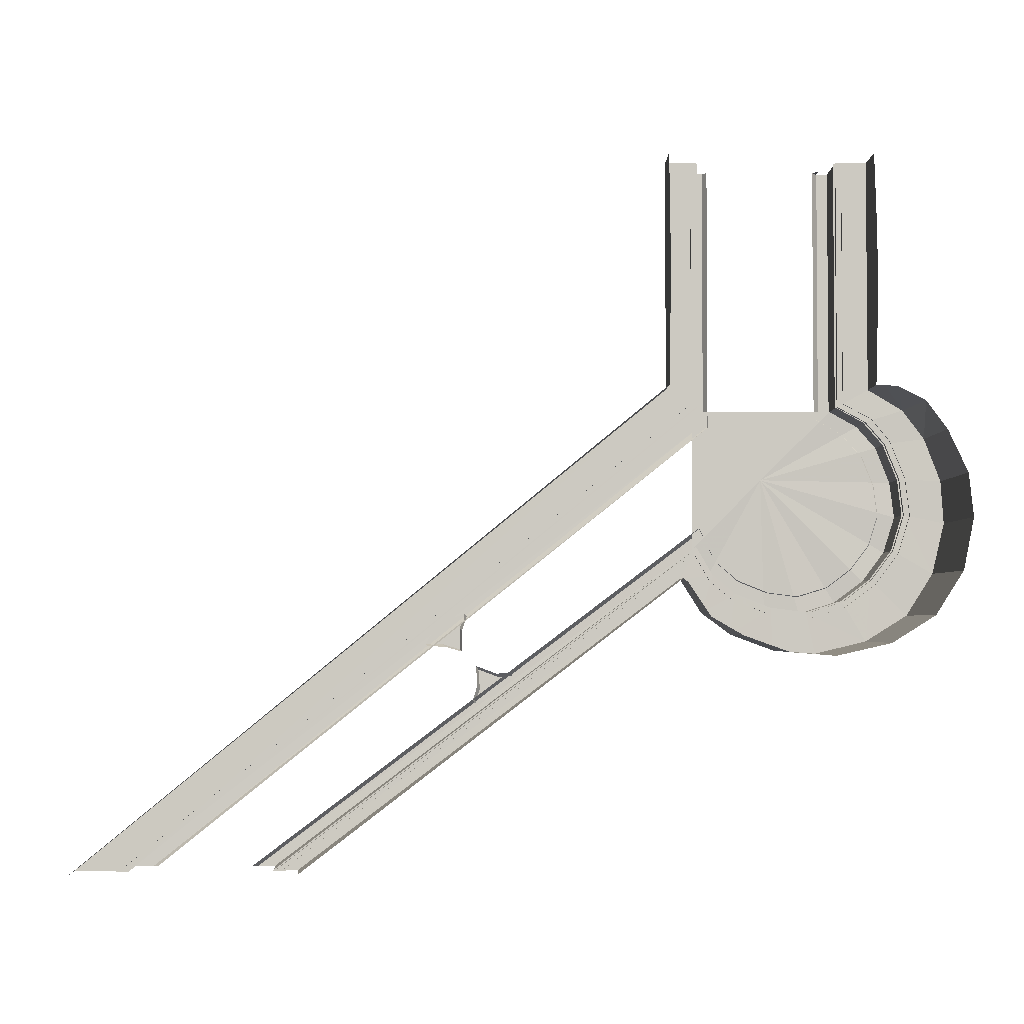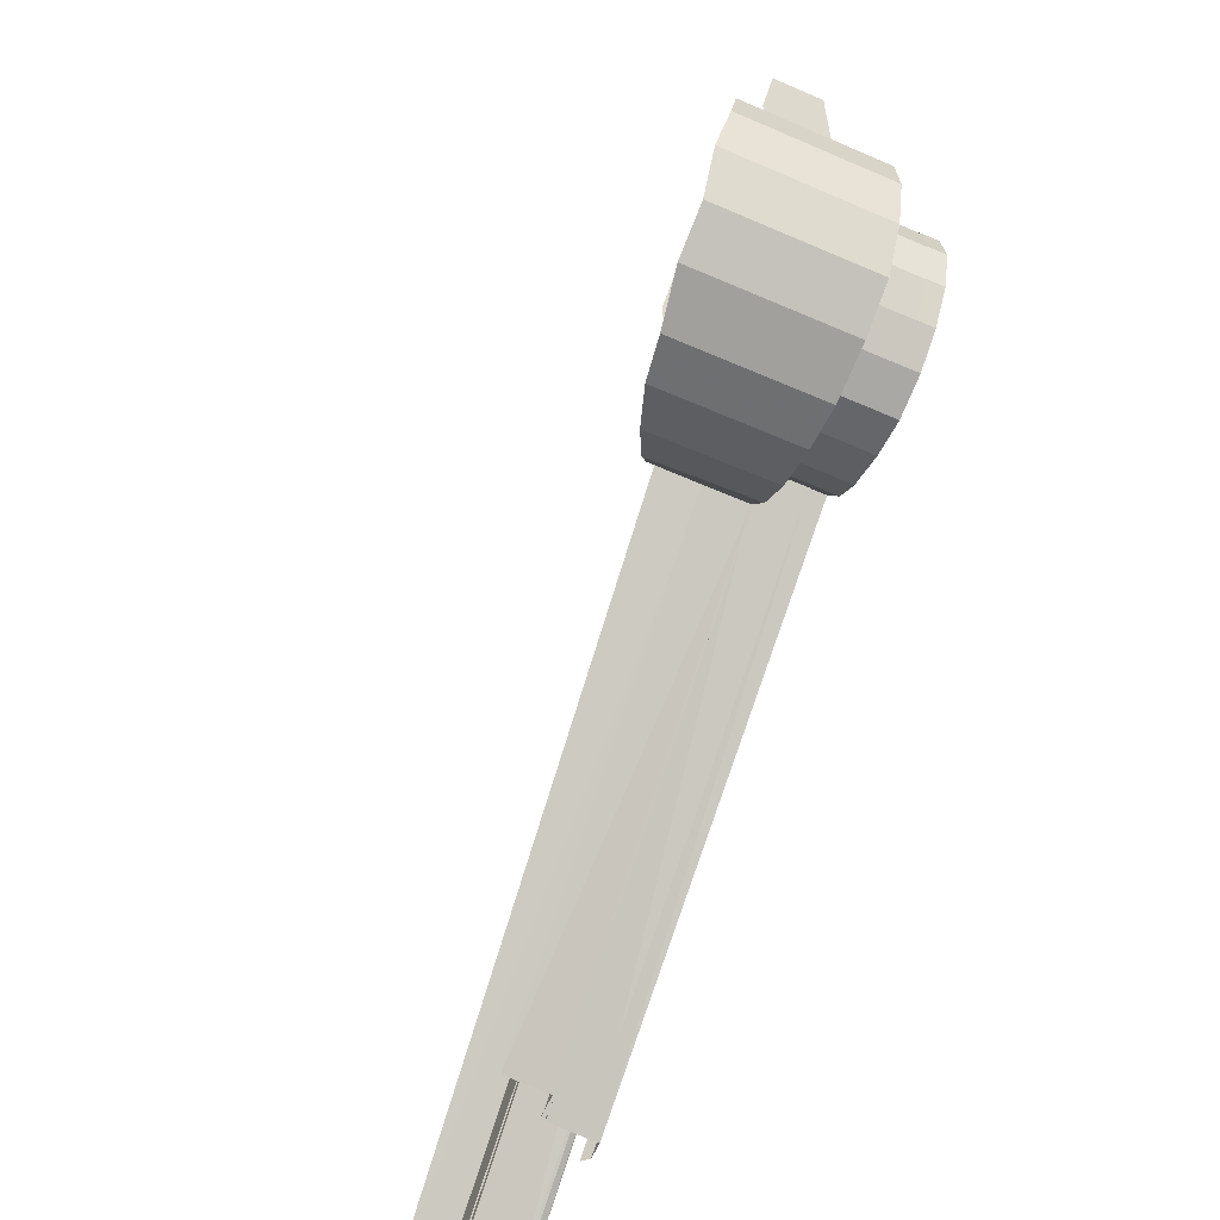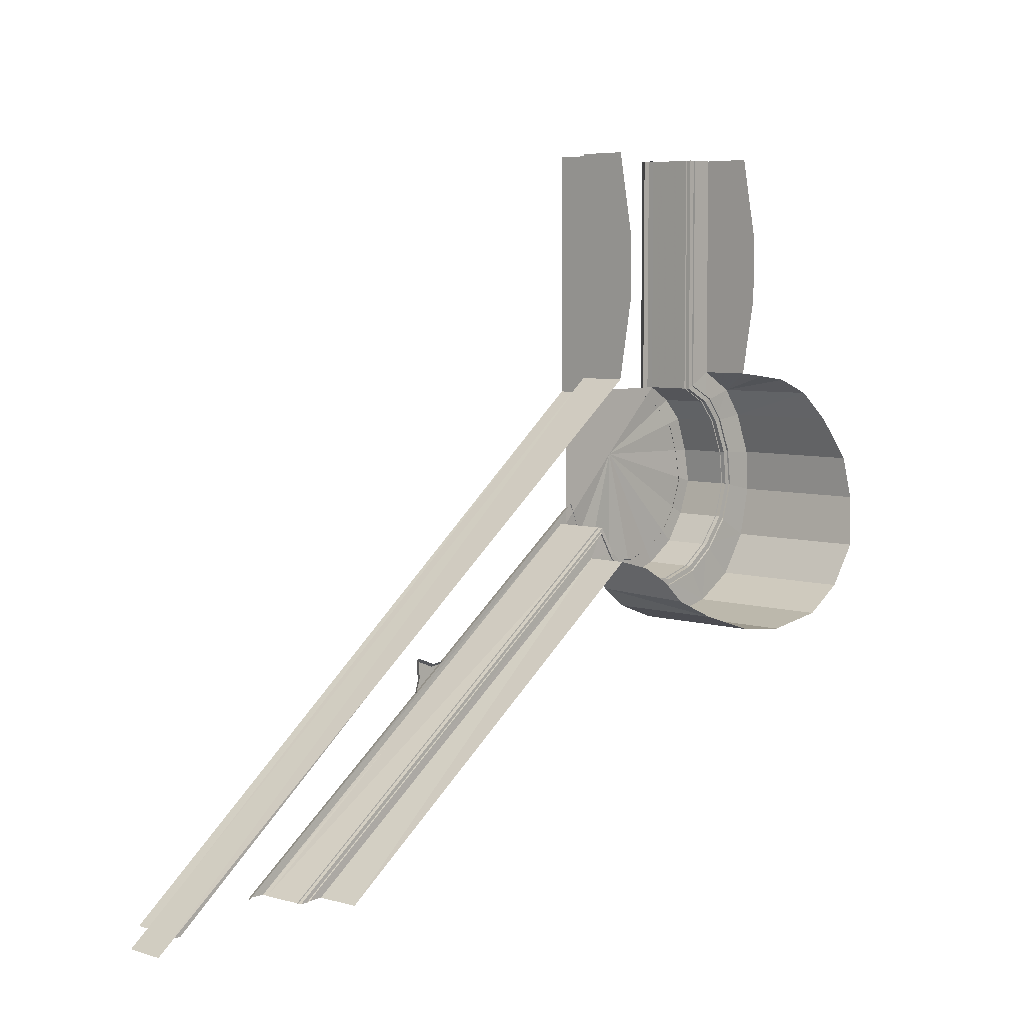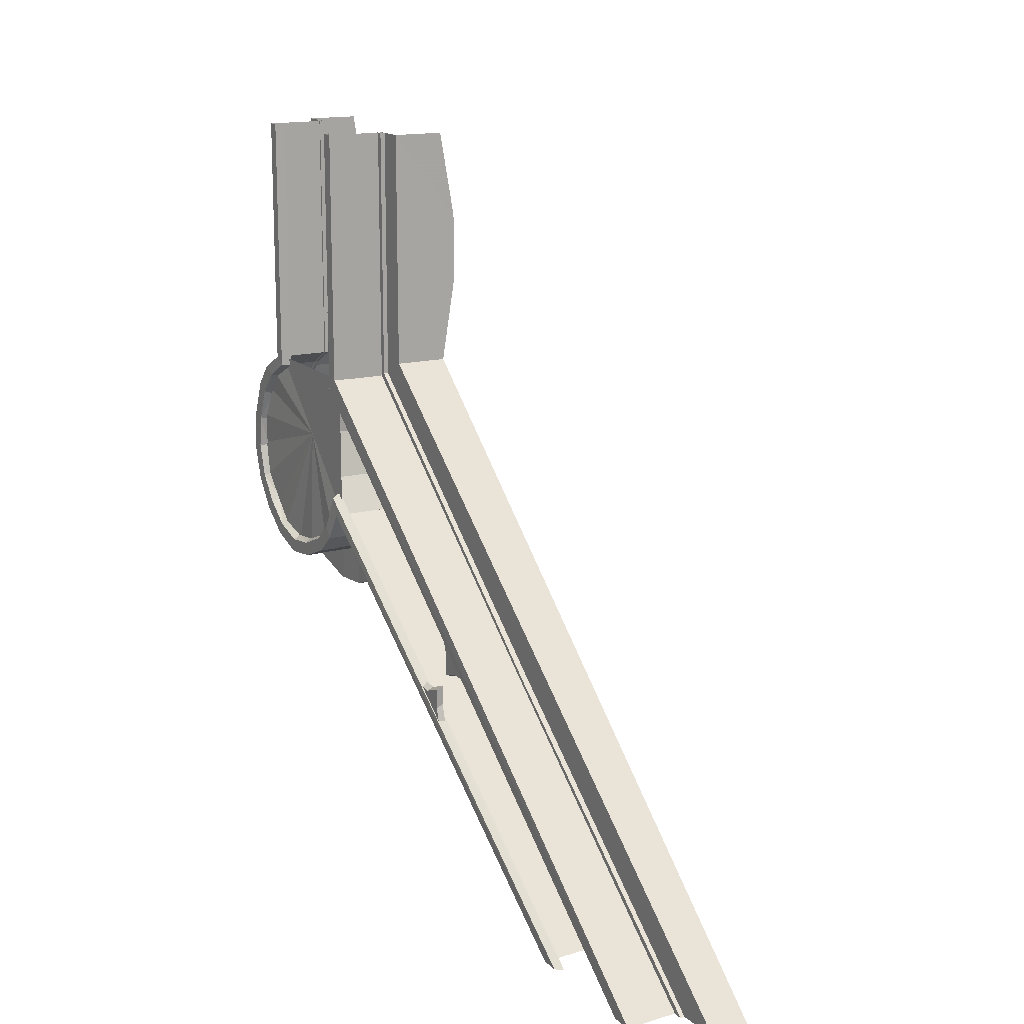
<metadata>
{"format":"obj","ext":"obj","renderer":"f3d","projection":"perspective","resolution":1024,"background":"white","views":[{"elev":-2.8,"azim":179.4,"up":"+Y"},{"elev":-58.9,"azim":-114.1,"up":"+Y"},{"elev":5.9,"azim":133.7,"up":"+Y"},{"elev":15.2,"azim":60.9,"up":"+Y"}]}
</metadata>
<code>
g juqing_yewai_572_border_03
v -191.6 -70.68 103.7
v -217.4 -62.62 103.3
v -233.6 -90.53 103.3
v -197.7 -99.17 103.7
v -137.3 -85.5 103.7
v -140.9 -57.35 103.7
v -166.4 -67.42 103.3
v -167.6 -96.84 103.3
v -101.7 -46.19 103.9
v -114 -24.26 103.9
v -125.2 -43.95 103.2
v -116.8 -70.27 103.2
v 185.4 -252.4 105.7
v 168.3 -251.3 105.4
v 188.1 -252.4 137.8
v -114 -24.26 141.2
v -114 -24.26 103.9
v 185.4 -252.4 105.7
v -217.4 -62.62 103.3
v -217.4 -62.63 143.2
v -238.1 -47.14 141.8
v -238.1 -47.14 103.7
v -166.4 -67.42 103.3
v -166.4 -67.42 143.2
v -191.6 -70.68 142.1
v -191.6 -70.68 103.7
v -125.2 -43.95 103.2
v -125.2 -43.95 143.1
v -140.9 -57.35 142.1
v -140.9 -57.35 103.7
v 166 -251.3 74.42
v 168.3 -251.3 105.4
v -101.7 -46.19 103.9
v -101.7 -46.19 73.27
v -281.7 -42.43 103.3
v -253.8 -26.19 103.3
v -261.8 -0.5215 103.7
v -290.3 -6.566 103.7
v -276.6 53.75 103.7
v -288.1 23.57 103.3
v -258.6 24.85 103.3
v -248.4 50.17 103.7
v -236.8 88.87 103.9
v -261.2 74.13 103.2
v -234.9 65.74 103.2
v -214.9 76.65 103.9
v -214.7 252.4 103.9
v -236.6 252.4 103.9
v -214.7 252.4 141.2
v -214.7 252.4 103.9
v -214.9 76.65 103.9
v -214.9 76.65 141.2
v -253.8 -26.19 143.2
v -253.8 -26.19 103.3
v -261.8 -0.5215 142.1
v -258.6 24.85 143.2
v -258.6 24.85 103.3
v -261.8 -0.5215 103.7
v -248.4 50.17 142.1
v -234.9 65.74 143.1
v -234.9 65.74 103.2
v -248.4 50.17 103.7
v -236.7 146.2 58.59
v -236.8 88.87 67.95
v -236.8 88.87 103.9
v -236.6 193.4 58.59
v -236.6 252.4 103.9
v -236.6 252.4 68.78
v -113.8 -24.44 134.6
v 187.2 -252.4 132.1
v 188 -252.4 142
v -113.8 -24.44 146.1
v -118.7 -12.4 146.1
v 200.2 -252.4 142.1
v 204.4 -252.4 137.2
v -119.2 -8.423 140.4
v -113.8 -24.44 146.1
v 188 -252.4 142
v 200.2 -252.4 142.1
v -118.7 -12.4 146.1
v -113.8 76.81 145.4
v 290.7 -252.4 142.7
v 290.1 -252.4 133.5
v -113.8 76.81 134.6
v -122.7 67.95 145.4
v 275.5 -252.4 142.6
v 290.7 -252.4 142.7
v -113.8 76.81 145.4
v -125.6 64.97 140.4
v 272.3 -252.4 138.3
v 275.5 -252.4 142.6
v -122.7 67.95 145.4
v -125 -44.18 146.8
v -125 -44.18 135.8
v -113.8 -24.44 134.6
v -113.8 -24.44 146.1
v -130.2 -35.78 146.8
v -125 -44.18 146.8
v -113.8 -24.44 146.1
v -118.7 -12.4 146.1
v -130.6 -32.35 142.5
v -130.2 -35.78 146.8
v -118.7 -12.4 146.1
v -119.2 -8.423 140.4
v -166.3 -67.72 146.8
v -166.3 -67.72 135.9
v -140.8 -57.61 135.1
v -140.8 -57.61 146.8
v -145.8 -49.51 146.8
v -168.5 -58.5 146.8
v -166.3 -67.72 146.8
v -140.8 -57.61 146.8
v -147.5 -46.8 141.2
v -169.2 -55.4 142.3
v -168.5 -58.5 146.8
v -145.8 -49.51 146.8
v -217.6 -62.93 146.8
v -217.6 -62.93 135.1
v -191.6 -70.99 135.1
v -191.6 -70.99 146.8
v -190.8 -61.34 146.8
v -213.6 -54.36 146.8
v -217.6 -62.93 146.8
v -191.6 -70.99 146.8
v -190.5 -58.09 141.2
v -212.2 -51.48 142.3
v -213.6 -54.36 146.8
v -190.8 -61.34 146.8
v -215.1 76.81 134.6
v -215.1 76.81 146.1
v -215.1 252.4 146.1
v -215.1 252.4 134.6
v -207.2 71.95 146.1
v -203.2 71.47 140.4
v -203.2 252.4 140.4
v -207.2 252.4 146.1
v -215.1 76.81 146.1
v -207.2 71.95 146.1
v -207.2 252.4 146.1
v -215.1 252.4 146.1
v -113.8 76.81 145.4
v -113.8 76.81 134.6
v -113.8 252.4 134.6
v -113.8 252.4 145.4
v -113.8 252.4 145.4
v -122.6 252.4 145.4
v -125.6 64.97 140.4
v -122.7 67.95 145.4
v -122.6 252.4 145.4
v -125.6 252.4 140.4
v -215.1 76.81 134.6
v -235.1 65.91 135.1
v -235.1 65.91 146.8
v -215.1 76.81 146.1
v -215.1 76.81 146.1
v -235.1 65.91 146.8
v -226.7 60.71 146.8
v -207.2 71.95 146.1
v -207.2 71.95 146.1
v -226.7 60.71 146.8
v -223.3 60.34 142.5
v -203.2 71.47 140.4
v -248.7 50.32 135.1
v -258.9 24.92 135.1
v -258.9 24.92 146.8
v -248.7 50.32 146.8
v -240.6 45.3 146.8
v -248.7 50.32 146.8
v -258.9 24.92 146.8
v -249.7 22.76 146.8
v -237.9 43.58 141.2
v -240.6 45.3 146.8
v -249.7 22.76 146.8
v -246.6 22.03 142.3
v -262.1 -0.5372 135.1
v -254.1 -26.34 135.1
v -254.1 -26.34 146.8
v -262.1 -0.5372 146.8
v -252.4 0.3104 146.8
v -262.1 -0.5372 146.8
v -254.1 -26.34 146.8
v -245.6 -22.34 146.8
v -249.2 0.6396 141.2
v -252.4 0.3104 146.8
v -245.6 -22.34 146.8
v -242.7 -20.98 142.3
v -207.2 252.4 134.6
v -207.2 252.4 146.1
v -203.2 252.4 140.4
v -238.1 -47.14 103.7
v -263.1 -72.13 103.7
v -114 -24.26 103.9
v -114 -24.26 141.2
v -214.9 76.65 141.2
v -214.9 76.65 103.9
v -238.4 -47.41 146.8
v -238.4 -47.41 135.1
v -231.6 -40.63 146.8
v -238.4 -47.41 146.8
v -229.3 -38.35 140.9
v -231.6 -40.63 146.8
v 18.46 -113.1 140
v 16.73 -115.7 143.7
v 26.42 -116.8 143.7
v 28.14 -114.1 140
v 41.48 -111.1 143.7
v 43.2 -108.5 140
v 26.42 -116.8 143.7
v 28.34 -129.3 143.7
v 41.48 -111.1 143.7
v 16.73 -115.7 143.7
v 40.4 -125.1 143.7
v 43.73 -136.1 143.6
v 43.2 -108.5 140
v 41.48 -111.1 143.7
v 40.4 -125.1 143.7
v 42.13 -122.5 140
v 43.73 -136.1 143.6
v 45.45 -133.5 140
v 50 -72.56 139.8
v 53.44 -82.67 139.8
v 54.94 -81.02 143.8
v 51.5 -70.91 143.8
v 53.49 -98.1 139.8
v 54.99 -96.46 143.7
v 54.94 -81.02 143.8
v 54.99 -96.46 143.7
v 70.57 -76.67 143.8
v 51.5 -70.91 143.8
v 67.52 -92.79 143.7
v 79.87 -92.75 143.7
v 53.49 -98.1 139.8
v 66.01 -94.43 139.8
v 67.52 -92.79 143.7
v 54.99 -96.46 143.7
v 78.37 -94.4 139.8
v 79.87 -92.75 143.7
v -114.3 252.4 103.9
v -114.2 76.65 103.9
v -92.25 88.87 103.9
v -92.49 252.4 103.9
v -114.3 252.4 141.2
v -114.2 76.55 141.2
v -114.2 76.65 103.9
v -114.3 252.4 103.9
v -92.33 146.2 58.59
v -92.25 88.87 103.9
v -92.25 88.87 67.95
v -92.41 193.4 58.59
v -92.49 252.4 68.78
v -92.49 252.4 103.9
v 287.7 -252.4 104.2
v 325.9 -251.9 104.1
v -92.25 88.87 103.9
v -114.2 76.65 103.9
v 290.1 -252.4 139.2
v 287.7 -252.4 104.2
v -114.2 76.65 103.9
v -114.2 76.55 141.2
v 325.2 -252 77.5
v -92.25 88.87 67.95
v -92.25 88.87 103.9
v 325.9 -251.9 104.1
f 1 2 3
f 3 4 1
f 5 6 7
f 7 8 5
f 9 10 11
f 11 12 9
f 13 10 9
f 9 14 13
f 15 16 17
f 17 18 15
f 19 20 21
f 21 22 19
f 23 24 25
f 25 26 23
f 27 28 29
f 29 30 27
f 31 32 33
f 33 34 31
f 35 36 37
f 37 38 35
f 39 40 41
f 41 42 39
f 43 44 45
f 45 46 43
f 47 48 43
f 43 46 47
f 49 50 51
f 51 52 49
f 21 53 54
f 54 22 21
f 55 56 57
f 57 58 55
f 59 60 61
f 61 62 59
f 63 64 65
f 66 67 68
f 63 65 67
f 67 66 63
f 69 70 71
f 71 72 69
f 73 74 75
f 75 76 73
f 77 78 79
f 79 80 77
f 81 82 83
f 83 84 81
f 85 86 87
f 87 88 85
f 89 90 91
f 91 92 89
f 93 94 95
f 95 96 93
f 97 98 99
f 99 100 97
f 101 102 103
f 103 104 101
f 105 106 107
f 107 108 105
f 109 110 111
f 111 112 109
f 113 114 115
f 115 116 113
f 117 118 119
f 119 120 117
f 121 122 123
f 123 124 121
f 125 126 127
f 127 128 125
f 129 130 131
f 131 132 129
f 133 134 135
f 135 136 133
f 137 138 139
f 139 140 137
f 141 142 143
f 143 144 141
f 85 88 145
f 145 146 85
f 147 148 149
f 149 150 147
f 151 152 153
f 153 154 151
f 155 156 157
f 157 158 155
f 159 160 161
f 161 162 159
f 163 164 165
f 165 166 163
f 167 168 169
f 169 170 167
f 171 172 173
f 173 174 171
f 175 176 177
f 177 178 175
f 179 180 181
f 181 182 179
f 183 184 185
f 185 186 183
f 187 188 189
f 190 191 3
f 3 2 190
f 1 4 8
f 8 7 1
f 6 5 12
f 12 11 6
f 26 25 20
f 20 19 26
f 30 29 24
f 24 23 30
f 192 193 28
f 28 27 192
f 35 191 190
f 190 36 35
f 40 38 37
f 37 41 40
f 44 39 42
f 42 45 44
f 55 58 54
f 54 53 55
f 59 62 57
f 57 56 59
f 194 195 61
f 61 60 194
f 108 107 94
f 94 93 108
f 109 112 98
f 98 97 109
f 113 116 102
f 102 101 113
f 120 119 106
f 106 105 120
f 121 124 111
f 111 110 121
f 125 128 115
f 115 114 125
f 196 197 118
f 118 117 196
f 198 199 123
f 123 122 198
f 200 201 127
f 127 126 200
f 163 166 153
f 153 152 163
f 156 168 167
f 167 157 156
f 160 172 171
f 171 161 160
f 175 178 165
f 165 164 175
f 169 180 179
f 179 170 169
f 173 184 183
f 183 174 173
f 197 196 177
f 177 176 197
f 181 199 198
f 198 182 181
f 185 201 200
f 200 186 185
f 202 203 204
f 204 205 202
f 205 204 206
f 206 207 205
f 208 209 210
f 211 209 208
f 212 210 209
f 212 209 213
f 214 215 216
f 216 217 214
f 217 216 218
f 218 219 217
f 220 221 222
f 222 223 220
f 221 224 225
f 225 222 221
f 226 227 228
f 229 226 228
f 230 228 227
f 230 231 228
f 232 233 234
f 234 235 232
f 233 236 237
f 237 234 233
f 238 239 240
f 240 241 238
f 242 243 244
f 244 245 242
f 246 247 248
f 249 250 251
f 246 249 251
f 251 247 246
f 252 253 254
f 254 255 252
f 256 257 258
f 258 259 256
f 260 261 262
f 262 263 260
g juqing_yewai_572_border_03
v -114.2 76.55 141.2
v -164.1 26.56 141.2
v -114 -24.26 141.2
v -164.1 26.56 141.2
v -238.1 -47.14 141.8
v -217.4 -62.62 143.2
v -191.6 -70.67 142.1
v -166.4 -67.42 143.2
v -140.9 -57.35 142.1
v -125.2 -43.95 143.1
v -114 -24.26 141.2
v -214.9 76.65 141.2
v -261.8 -0.5206 142.1
v -253.8 -26.19 143.2
v -248.4 50.17 142.1
v -258.6 24.85 143.2
v -214.9 76.65 141.2
v -234.9 65.74 143.1
f 264 265 266
f 267 268 269
f 269 270 267
f 267 270 271
f 271 272 267
f 267 272 273
f 273 274 267
f 264 275 265
f 267 276 277
f 277 268 267
f 267 278 279
f 279 276 267
f 267 280 281
f 281 278 267
g juqing_yewai_572_border_03
v -233.6 -90.53 -3.195
v -233.6 -90.53 103.3
v -263.1 -72.13 103.7
v -263.1 -72.13 -2.181
v -167.6 -96.84 8.717
v -167.6 -96.84 103.3
v -197.7 -99.17 103.7
v -197.7 -99.17 3.434
v -103.5 -49.23 51.93
v -116.8 -70.27 103.2
v -108 -58.67 37.17
v -281.7 -42.43 103.3
v -281.7 -42.43 -3.195
v -290.3 -6.566 103.7
v -288.1 23.57 103.3
v -288.1 23.57 8.717
v -290.3 -6.566 3.434
v -239.9 87.15 51.93
v -261.2 74.13 103.2
v -236.8 88.87 67.95
v -137.3 -85.5 19.69
v -137.3 -85.5 103.7
v -276.6 53.75 103.7
v -276.6 53.75 19.69
v -264.1 74.22 29.88
v -116.9 -72.98 29.88
v -101.7 -46.19 73.27
v -101.7 -46.19 103.9
v -236.8 88.87 103.9
v -246.8 84.68 37.76
v -14.25 -102.9 107.6
v -14.36 -102.9 103.3
v 83.11 -177.7 103.9
v 83.33 -177.7 108
v -122.9 -47.75 101.9
v -122.9 -47.75 106.7
v -138.7 -60.73 107
v -138.7 -60.73 102.4
v -165.4 -71.3 102
v -165.4 -71.3 106.8
v -192 -74.76 107
v -192 -74.76 102.4
v -219.1 -66.27 102
v -219.1 -66.27 106.8
v -241 -50.05 107.1
v -241 -50.05 102.5
v -13.48 -99.44 107.6
v -14.25 -102.9 107.6
v 83.33 -177.7 108
v 86.75 -175.9 108
v -141.3 -56.48 107
v -138.7 -60.73 107
v -122.9 -47.75 106.7
v -125.3 -42.79 106.7
v -165.4 -71.3 106.8
v -166.5 -66.46 106.8
v -191.5 -69.69 107
v -192 -74.76 107
v -219.1 -66.27 106.8
v -217 -61.78 106.8
v -237.5 -46.5 107.1
v -241 -50.05 107.1
v -218.7 252.4 102.7
v -218.7 78.79 102.7
v -218.7 78.79 107.2
v -218.7 252.4 107.2
v -251.8 52.42 107
v -238.7 68.06 106.7
v -238.7 68.06 101.9
v -251.8 52.42 102.4
v -265.8 -0.8889 107
v -262.5 25.83 106.8
v -262.5 25.83 102
v -265.8 -0.8889 102.4
v -257.5 -27.91 106.8
v -257.5 -27.91 102
v -213.6 252.4 107.2
v -218.7 78.79 107.2
v -213.6 76.91 107.2
v -247.6 49.8 107
v -233.8 65.69 106.7
v -238.7 68.06 106.7
v -251.8 52.42 107
v -260.8 -0.4447 107
v -257.7 24.7 106.8
v -262.5 25.83 106.8
v -265.8 -0.8889 107
v -253 -25.81 106.8
v -257.5 -27.91 106.8
v -111.8 -28.1 102.7
v -111.8 -28.1 107.2
v -111.8 -28.1 107.2
v -113.7 -22.94 107.2
v -218.7 78.79 107.2
v -218.7 78.79 102.7
v -213.6 76.91 107.2
v -218.7 78.79 107.2
v -111.8 -28.1 107.2
v -111.8 -28.1 102.7
v -14.36 -102.9 103.3
v -14.25 -102.9 107.6
v 180.6 -252.4 104.5
v 180.9 -252.4 108.4
v 83.33 -177.7 108
v 83.11 -177.7 103.9
v -13.48 -99.44 107.6
v -113.7 -22.94 107.2
v -111.8 -28.1 107.2
v -14.25 -102.9 107.6
v 187 -252.4 108.5
v 86.75 -175.9 108
v 83.33 -177.7 108
v -110.3 252.4 102.7
v -110.3 252.4 107.2
v -110.3 78.79 107.2
v -110.3 78.79 102.7
v -115.5 252.4 107.2
v -115.5 76.91 107.2
v -110.3 78.79 107.2
v 95.59 -91.88 108
v 191.2 -169.2 107.5
v 191.1 -168.9 103.5
v 95.53 -91.76 103.7
v 92.43 -93.44 108.1
v 190.3 -172.9 107.6
v 191.2 -169.2 107.5
v 95.59 -91.88 108
v 95.53 -91.76 103.7
v -7.405 -6.483 103.2
v -7.379 -6.546 107.6
v 95.59 -91.88 108
v 294.3 -252.2 103.2
v 191.1 -168.9 103.5
v 191.2 -169.2 107.5
v 294.4 -252.6 107.1
v 92.43 -93.44 108.1
v 95.59 -91.88 108
v -7.379 -6.546 107.6
v -11.54 -8.265 107.6
v 191.2 -169.2 107.5
v 190.3 -172.9 107.6
v 288.2 -252.3 107.1
v -110.3 78.79 102.7
v -110.3 78.79 107.2
v -7.379 -6.546 107.6
v -7.405 -6.483 103.2
v -110.3 78.79 107.2
v -115.5 76.91 107.2
v -11.54 -8.265 107.6
v -7.379 -6.546 107.6
f 282 283 284
f 284 285 282
f 286 287 288
f 288 289 286
f 290 291 292
f 284 293 294
f 294 285 284
f 295 296 297
f 297 298 295
f 299 300 301
f 289 288 283
f 283 282 289
f 302 303 287
f 287 286 302
f 293 295 298
f 298 294 293
f 296 304 305
f 305 297 296
f 306 305 304
f 304 300 306
f 291 303 302
f 302 307 291
f 308 309 291
f 291 307 292
f 290 308 291
f 300 310 301
f 299 311 300
f 311 306 300
f 312 313 314
f 314 315 312
f 316 317 318
f 318 319 316
f 320 321 322
f 322 323 320
f 324 325 326
f 326 327 324
f 328 329 330
f 330 331 328
f 332 333 334
f 334 335 332
f 336 337 338
f 338 339 336
f 340 341 342
f 342 343 340
f 344 345 346
f 346 347 344
f 348 349 350
f 350 351 348
f 352 353 354
f 354 355 352
f 326 356 357
f 357 327 326
f 358 347 359
f 359 360 358
f 361 362 363
f 363 364 361
f 365 366 367
f 367 368 365
f 342 369 370
f 370 343 342
f 371 372 317
f 317 316 371
f 319 318 321
f 321 320 319
f 323 322 325
f 325 324 323
f 373 374 335
f 335 334 373
f 336 333 332
f 332 337 336
f 340 339 338
f 338 341 340
f 375 376 350
f 350 349 375
f 348 351 354
f 354 353 348
f 352 355 357
f 357 356 352
f 362 377 378
f 378 363 362
f 361 364 367
f 367 366 361
f 365 368 370
f 370 369 365
f 379 380 381
f 381 382 379
f 383 384 385
f 385 386 383
f 387 388 389
f 389 390 387
f 384 391 392
f 392 393 384
f 394 395 396
f 396 397 394
f 398 399 400
f 400 395 398
f 401 402 403
f 403 404 401
f 405 406 407
f 407 408 405
f 409 410 411
f 411 412 409
f 413 414 415
f 415 416 413
f 417 418 419
f 419 420 417
f 416 421 422
f 422 423 416
f 424 425 426
f 426 427 424
f 428 429 430
f 430 431 428

</code>
